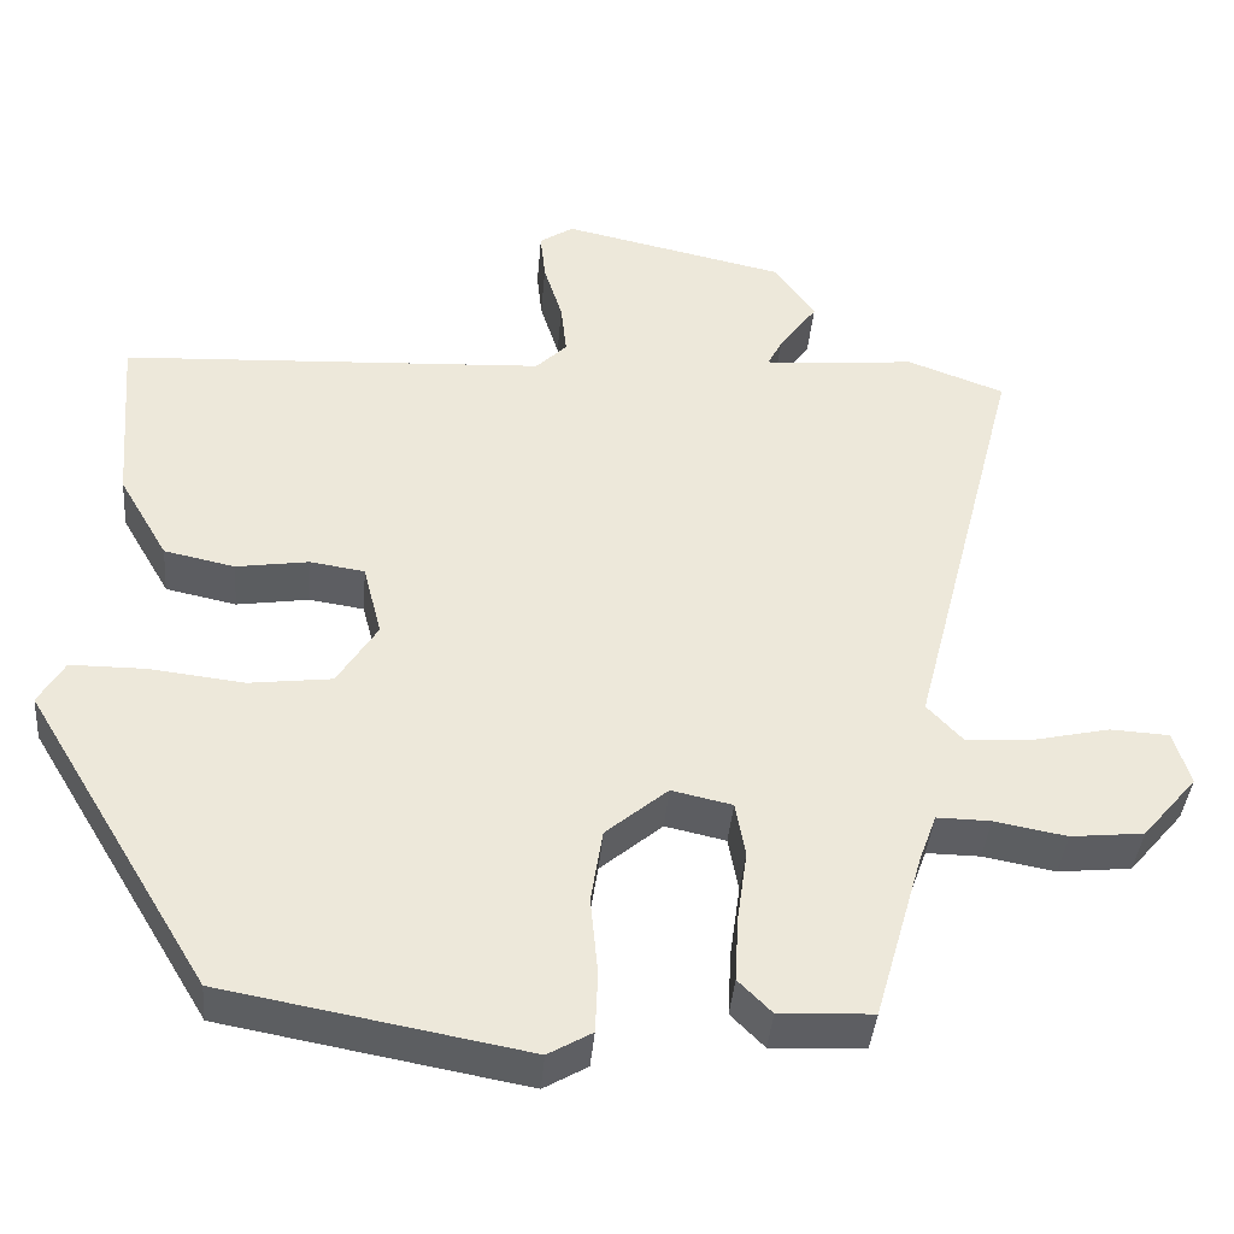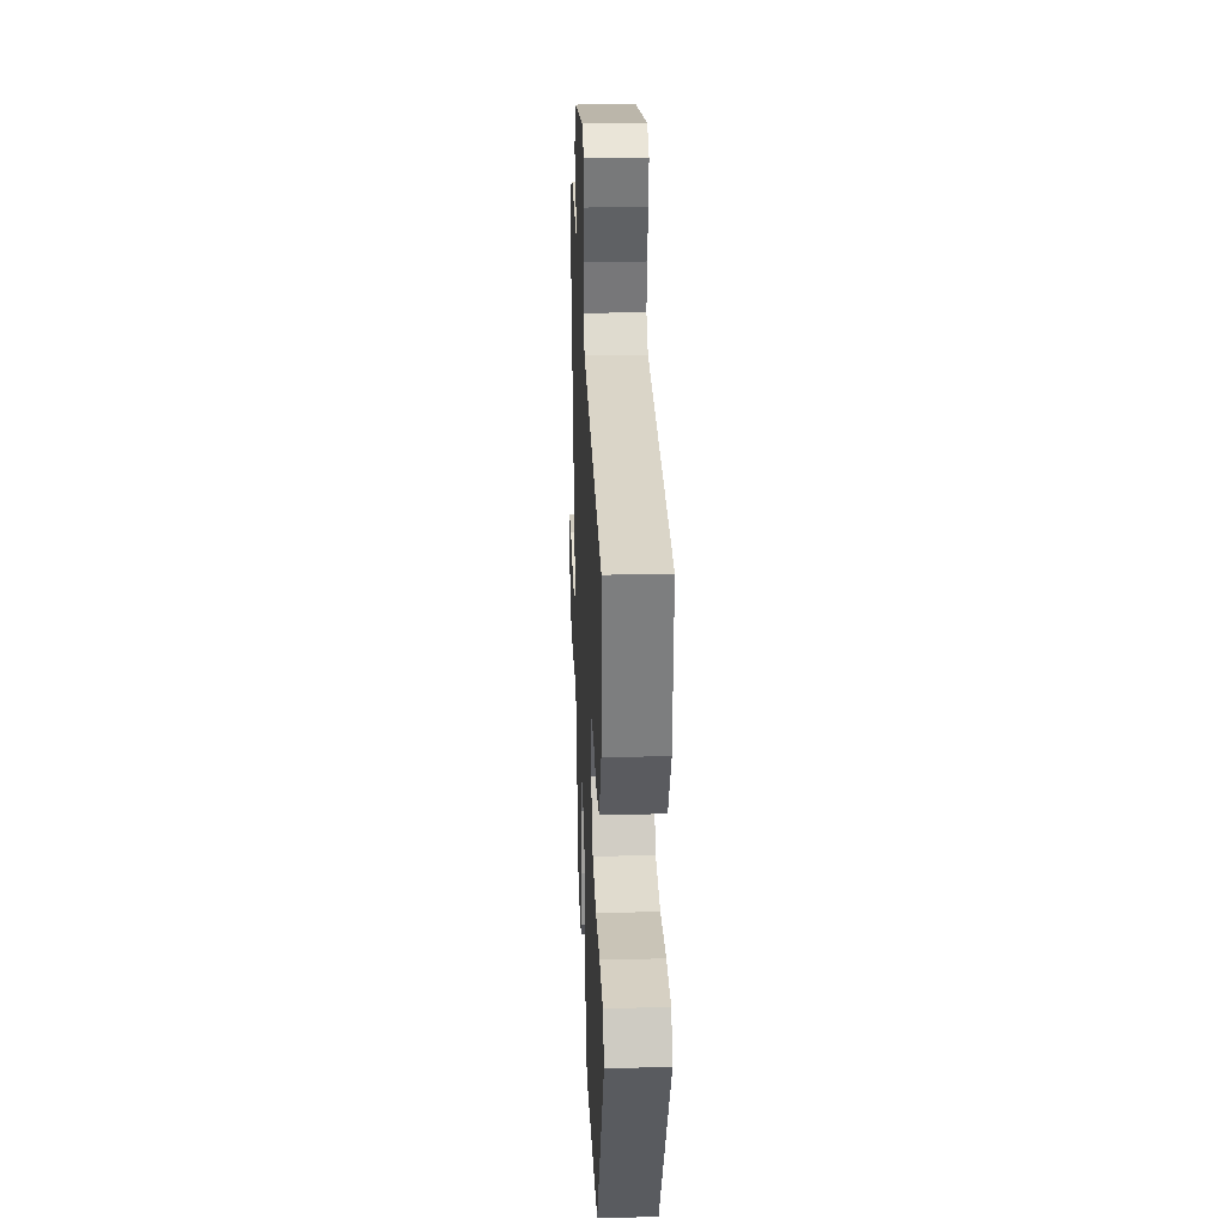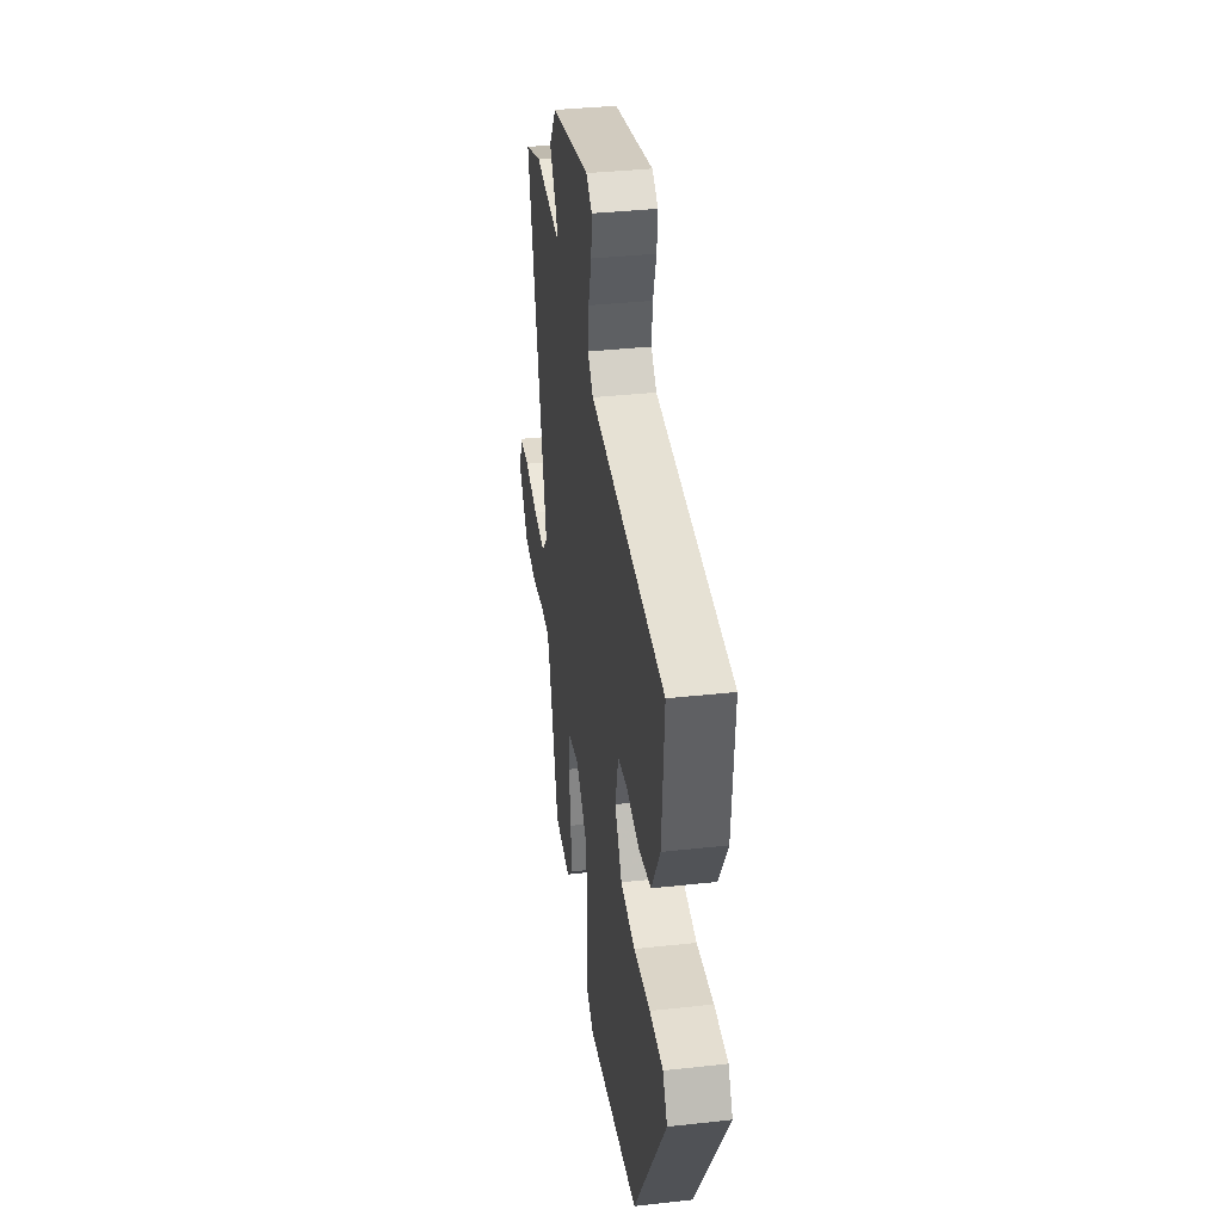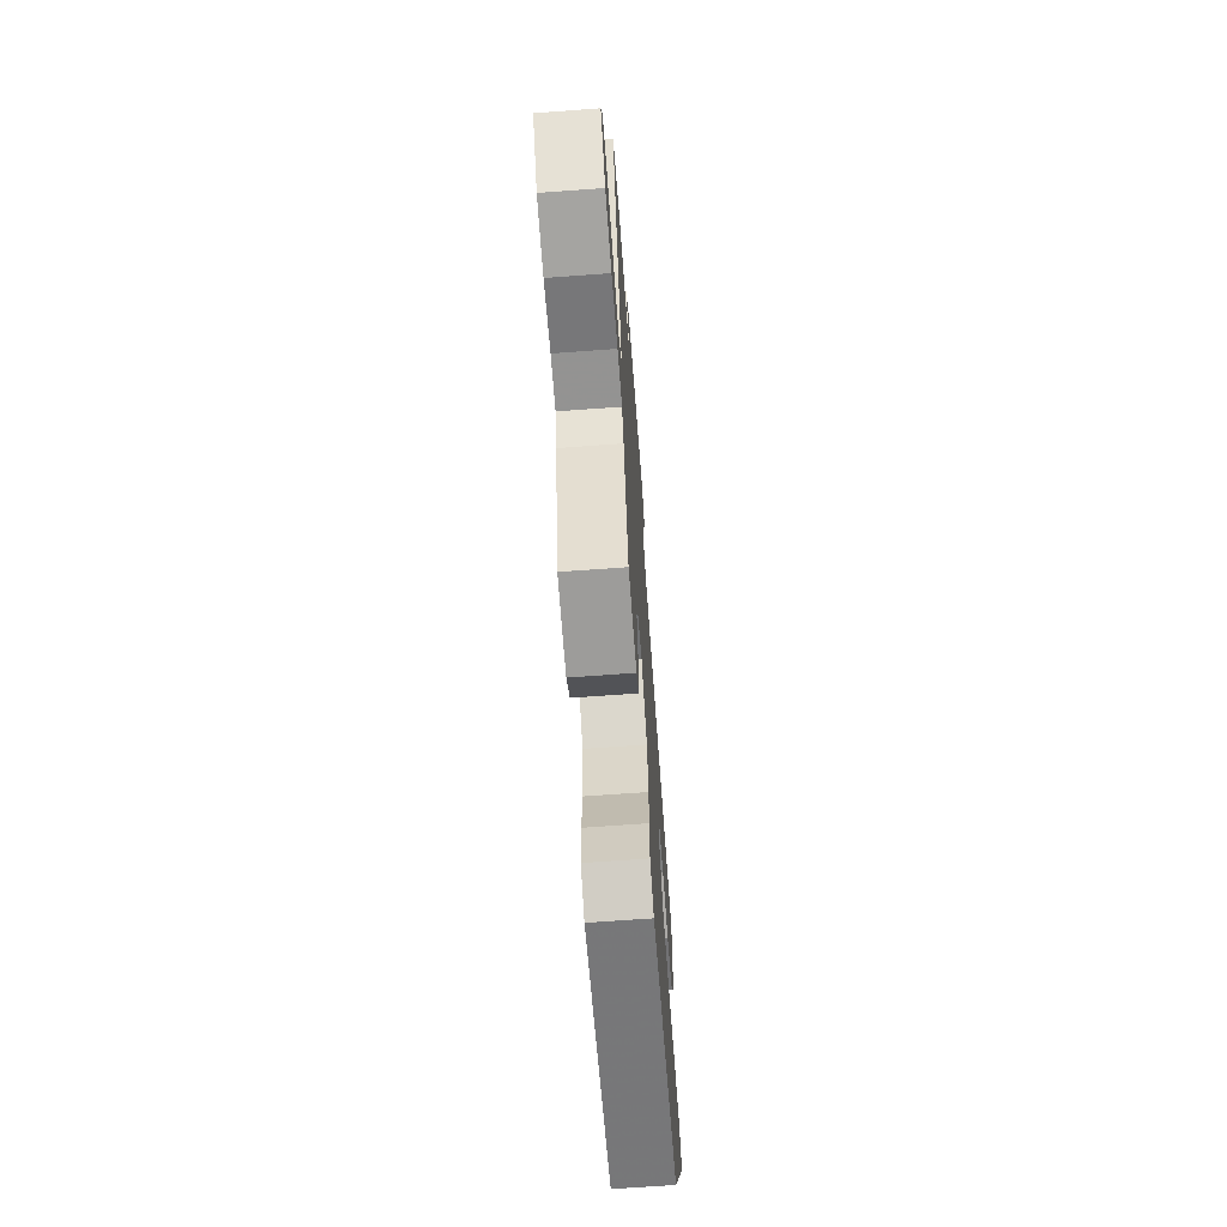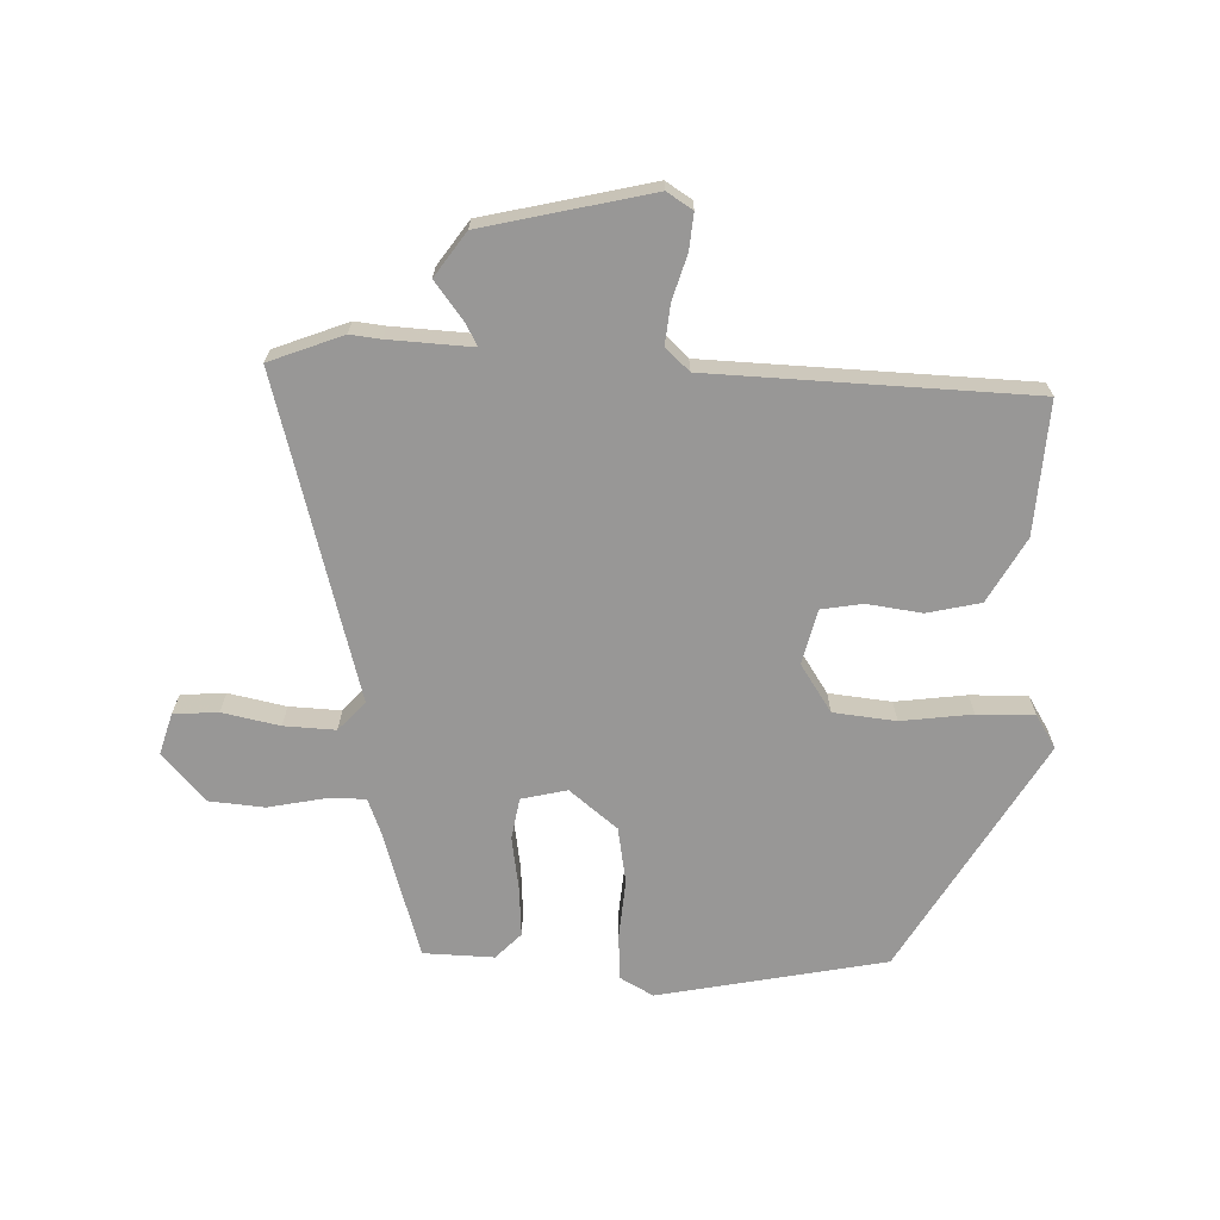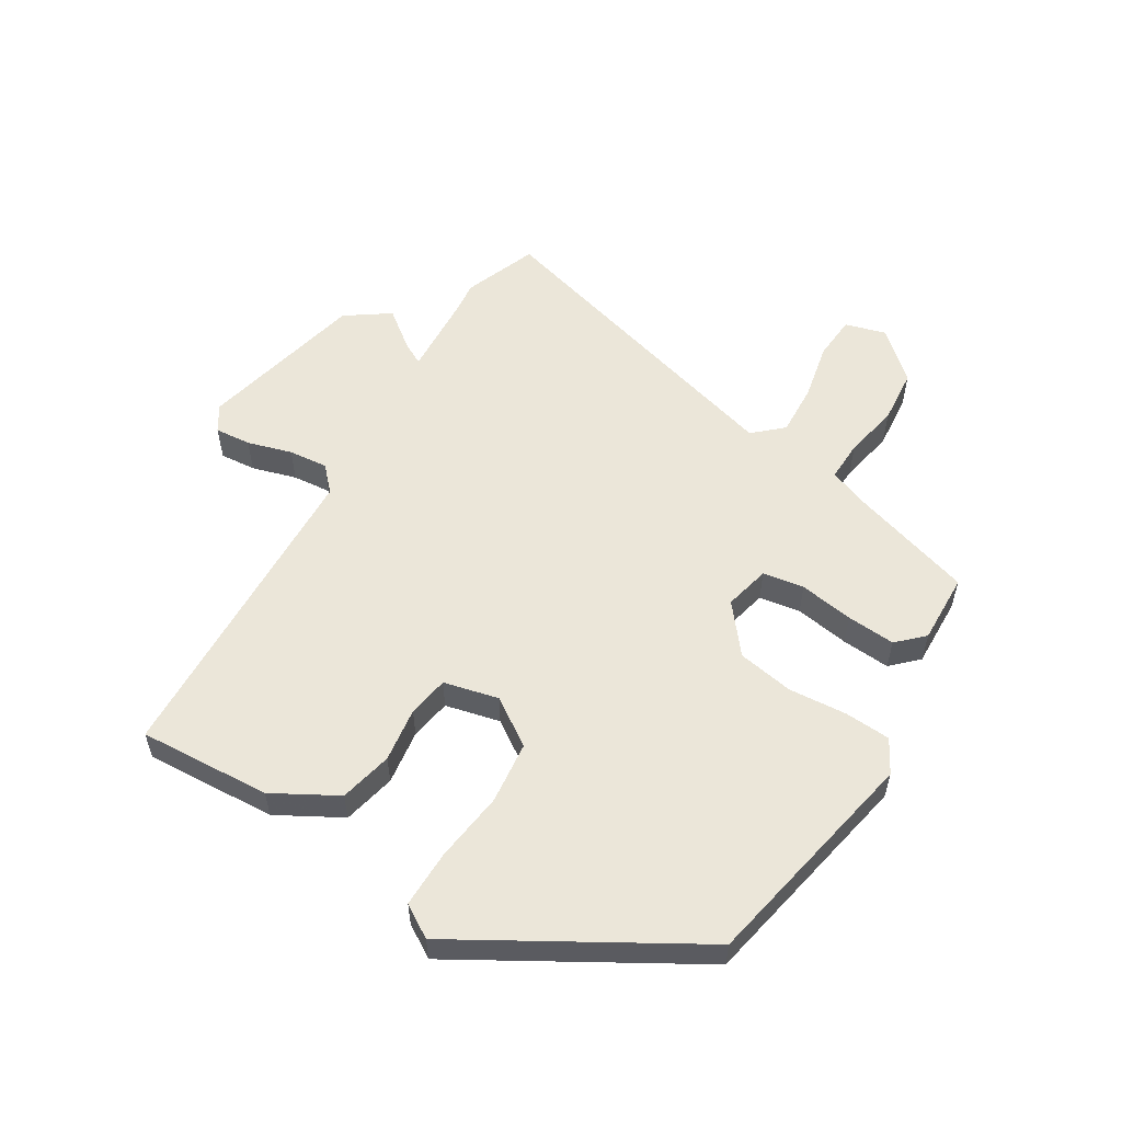
<metadata>
{"format":"obj","ext":"obj","renderer":"f3d","projection":"perspective","resolution":1024,"background":"white","views":[{"elev":-39.1,"azim":175.3,"up":"+Z"},{"elev":26.5,"azim":87.7,"up":"+Z"},{"elev":36.4,"azim":81.8,"up":"+Z"},{"elev":-67.6,"azim":-85.8,"up":"+Z"},{"elev":-68.3,"azim":-1.1,"up":"+Y"},{"elev":56.5,"azim":122.3,"up":"+Y"}]}
</metadata>
<code>
v 0.32 0.07 -0.461
v -0.039 0.07 -0.527
v -0.091 0.07 -0.497
v -0.094 0.07 -0.424
v -0.085 0.07 -0.332
v -0.099 0.07 -0.243
v -0.173 0.07 -0.181
v -0.245 0.07 -0.197
v -0.257 0.07 -0.262
v -0.245 0.07 -0.348
v -0.241 0.07 -0.425
v -0.281 0.07 -0.465
v -0.392 0.07 -0.46
v -0.45 0.07 -0.258
v -0.471 0.07 -0.201
v -0.535 0.07 -0.202
v -0.621 0.07 -0.218
v -0.708 0.07 -0.209
v -0.773 0.07 -0.133
v -0.753 0.07 -0.069
v -0.683 0.07 -0.065
v -0.593 0.07 -0.085
v -0.512 0.07 -0.09
v -0.47 0.07 -0.045
v -0.601 0.07 0.463
v -0.485 0.07 0.506
v -0.437 0.07 0.5
v -0.306 0.07 0.491
v -0.323 0.07 0.525
v -0.368 0.07 0.586
v -0.319 0.07 0.654
v -0.055 0.07 0.712
v -0.015 0.07 0.686
v -0.021 0.07 0.629
v -0.043 0.07 0.559
v -0.05 0.07 0.497
v -0.013 0.07 0.461
v 0.491 0.07 0.436
v 0.475 0.07 0.228
v 0.417 0.07 0.128
v 0.333 0.07 0.11
v 0.247 0.07 0.123
v 0.182 0.07 0.113
v 0.16 0.07 0.027
v 0.208 0.07 -0.048
v 0.306 0.07 -0.06
v 0.418 0.07 -0.047
v 0.508 0.07 -0.047
v 0.539 0.07 -0.099
v 0.32 0 -0.461
v -0.039 0 -0.527
v -0.091 0 -0.497
v -0.094 0 -0.424
v -0.085 0 -0.332
v -0.099 0 -0.243
v -0.173 0 -0.181
v -0.245 0 -0.197
v -0.257 0 -0.262
v -0.245 0 -0.348
v -0.241 0 -0.425
v -0.281 0 -0.465
v -0.392 0 -0.46
v -0.45 0 -0.258
v -0.471 0 -0.201
v -0.535 0 -0.202
v -0.621 0 -0.218
v -0.708 0 -0.209
v -0.773 0 -0.133
v -0.753 0 -0.069
v -0.683 0 -0.065
v -0.593 0 -0.085
v -0.512 0 -0.09
v -0.47 0 -0.045
v -0.601 0 0.463
v -0.485 0 0.506
v -0.437 0 0.5
v -0.306 0 0.491
v -0.323 0 0.525
v -0.368 0 0.586
v -0.319 0 0.654
v -0.055 0 0.712
v -0.015 0 0.686
v -0.021 0 0.629
v -0.043 0 0.559
v -0.05 0 0.497
v -0.013 0 0.461
v 0.491 0 0.436
v 0.475 0 0.228
v 0.417 0 0.128
v 0.333 0 0.11
v 0.247 0 0.123
v 0.182 0 0.113
v 0.16 0 0.027
v 0.208 0 -0.048
v 0.306 0 -0.06
v 0.418 0 -0.047
v 0.508 0 -0.047
v 0.539 0 -0.099
f 3 4 5
f 2 3 5
f 1 2 5
f 49 1 5
f 48 49 5
f 47 48 5
f 46 47 5
f 45 46 5 6
f 44 45 6 7
f 43 44 7 8
f 40 41 42
f 39 40 42
f 38 39 42
f 37 38 42
f 36 37 42 43
f 33 34 35
f 32 33 35
f 31 32 35
f 30 31 35
f 29 30 35
f 28 29 35 36
f 24 25 26 27
f 24 27 28
f 20 21 22
f 19 20 22
f 18 19 22
f 17 18 22
f 16 17 22
f 15 16 22 23
f 12 13 14
f 11 12 14
f 10 11 14
f 9 10 14
f 8 9 14 15
f 43 8 15
f 36 43 15
f 28 36 15
f 24 28 15
f 15 23 24
f 54 53 52
f 54 52 51
f 54 51 50
f 54 50 98
f 54 98 97
f 54 97 96
f 54 96 95
f 55 54 95 94
f 56 55 94 93
f 57 56 93 92
f 91 90 89
f 91 89 88
f 91 88 87
f 91 87 86
f 92 91 86 85
f 84 83 82
f 84 82 81
f 84 81 80
f 84 80 79
f 84 79 78
f 85 84 78 77
f 76 75 74 73
f 77 76 73
f 71 70 69
f 71 69 68
f 71 68 67
f 71 67 66
f 71 66 65
f 72 71 65 64
f 63 62 61
f 63 61 60
f 63 60 59
f 63 59 58
f 64 63 58 57
f 64 57 92
f 64 92 85
f 64 85 77
f 64 77 73
f 73 72 64
f 1 50 51 2
f 2 51 52 3
f 3 52 53 4
f 4 53 54 5
f 5 54 55 6
f 6 55 56 7
f 7 56 57 8
f 8 57 58 9
f 9 58 59 10
f 10 59 60 11
f 11 60 61 12
f 12 61 62 13
f 13 62 63 14
f 14 63 64 15
f 15 64 65 16
f 16 65 66 17
f 17 66 67 18
f 18 67 68 19
f 19 68 69 20
f 20 69 70 21
f 21 70 71 22
f 22 71 72 23
f 23 72 73 24
f 24 73 74 25
f 25 74 75 26
f 26 75 76 27
f 27 76 77 28
f 28 77 78 29
f 29 78 79 30
f 30 79 80 31
f 31 80 81 32
f 32 81 82 33
f 33 82 83 34
f 34 83 84 35
f 35 84 85 36
f 36 85 86 37
f 37 86 87 38
f 38 87 88 39
f 39 88 89 40
f 40 89 90 41
f 41 90 91 42
f 42 91 92 43
f 43 92 93 44
f 44 93 94 45
f 45 94 95 46
f 46 95 96 47
f 47 96 97 48
f 48 97 98 49
f 49 98 50 1

</code>
